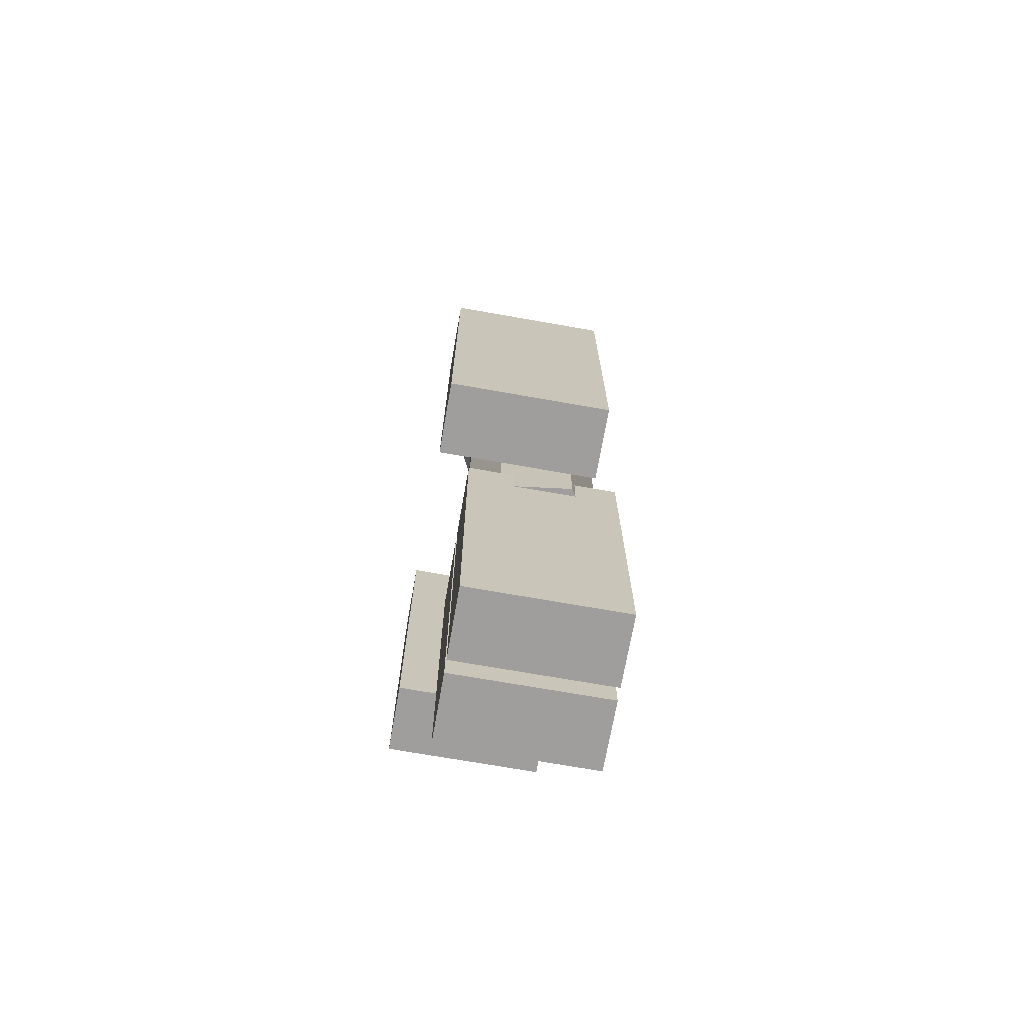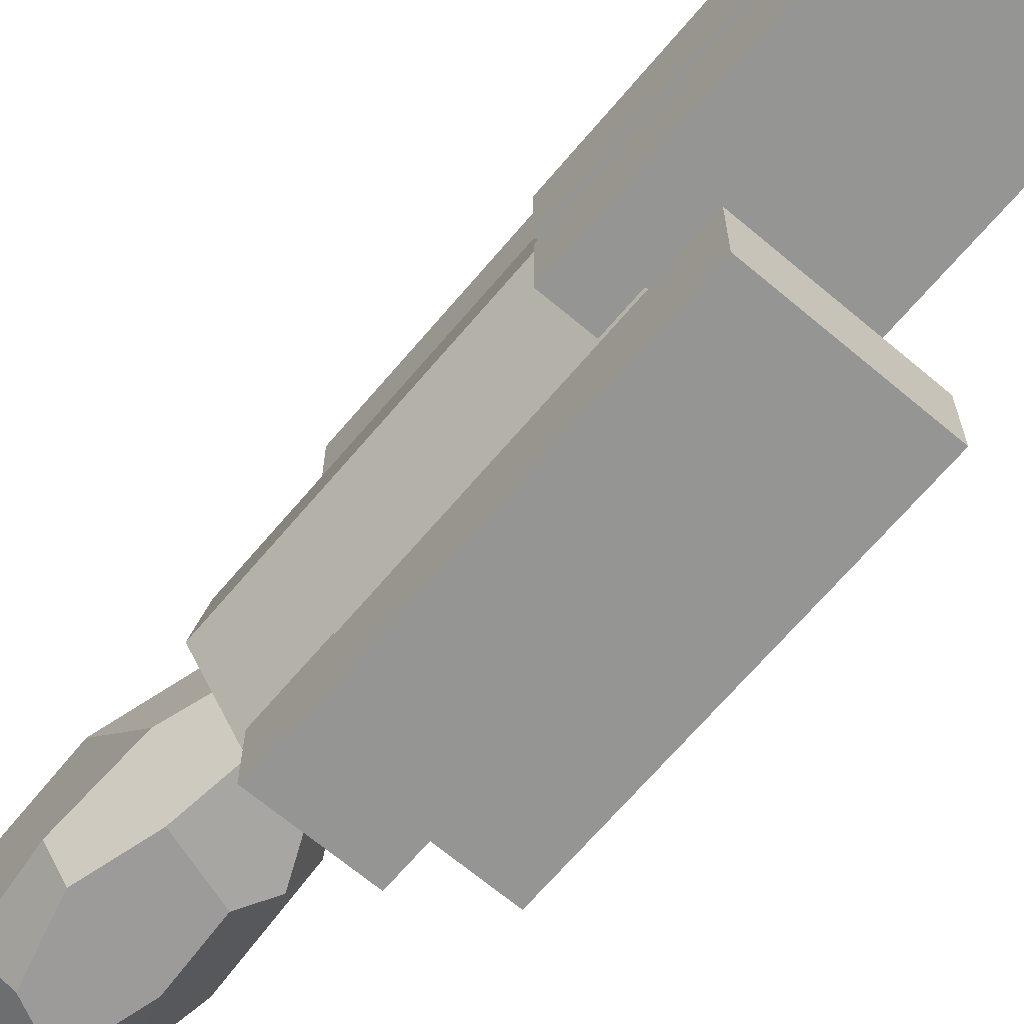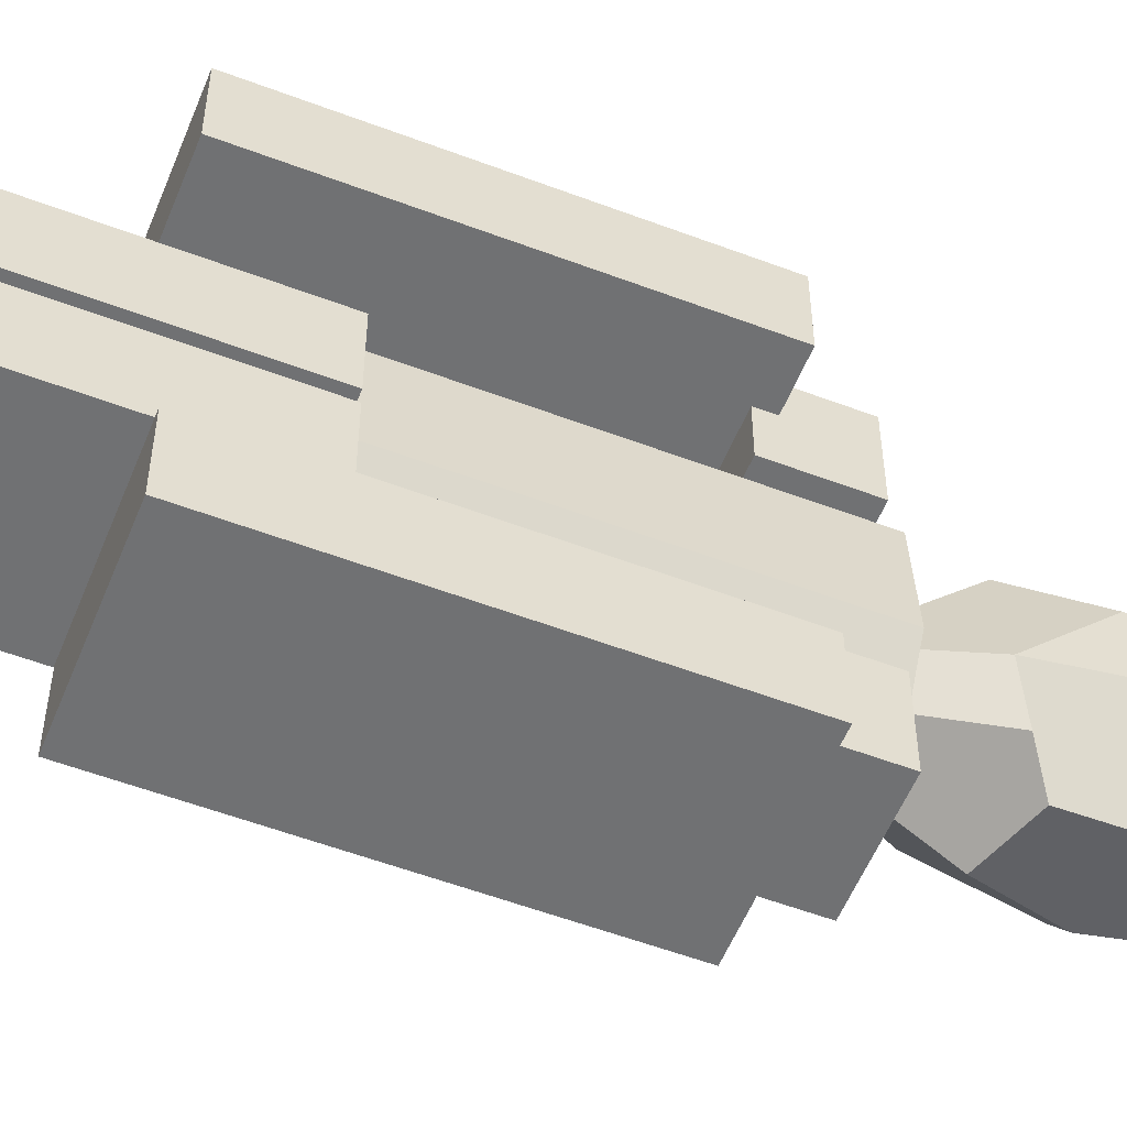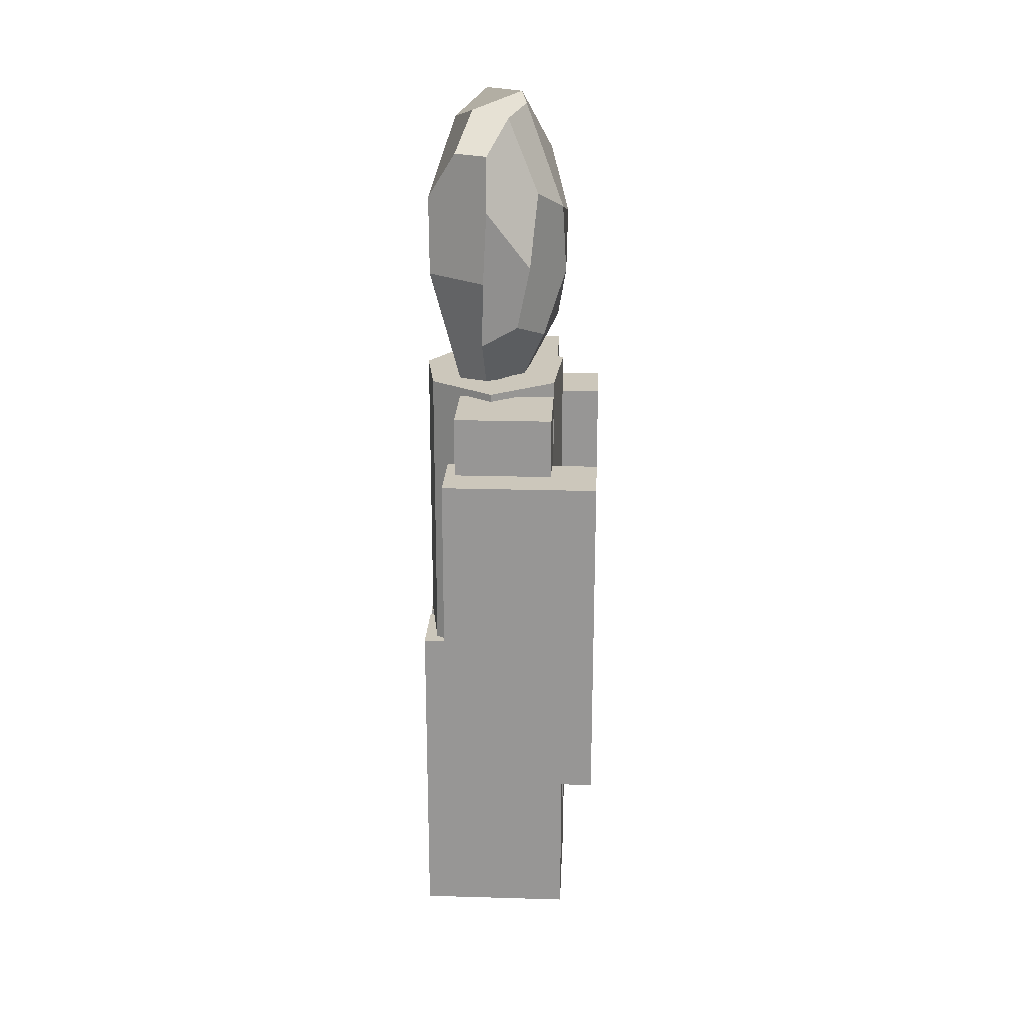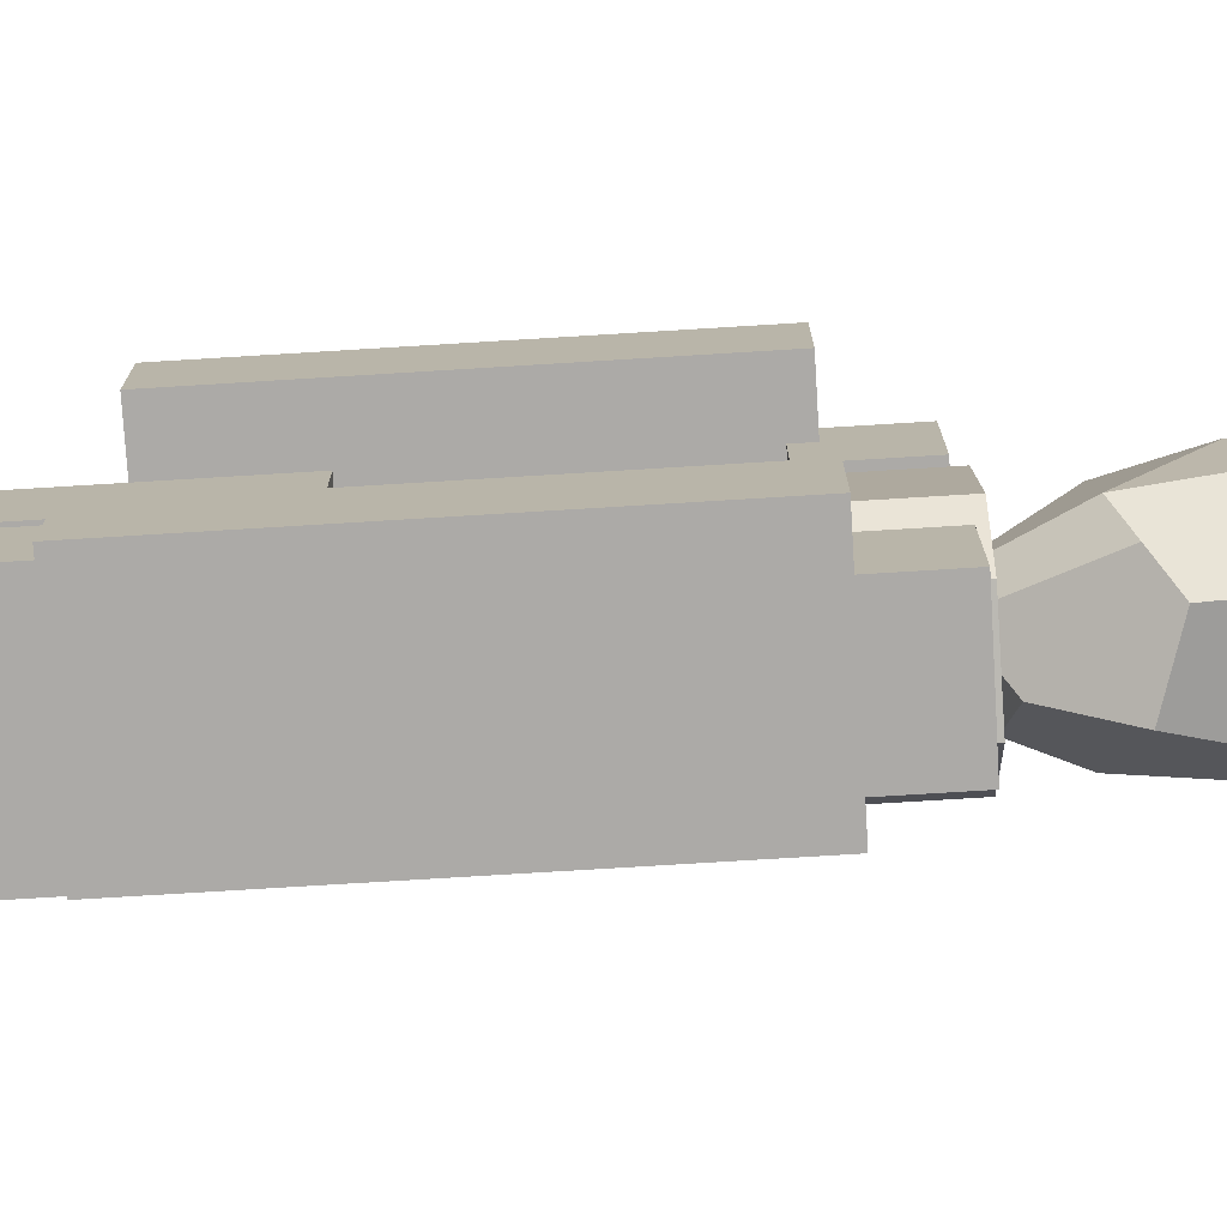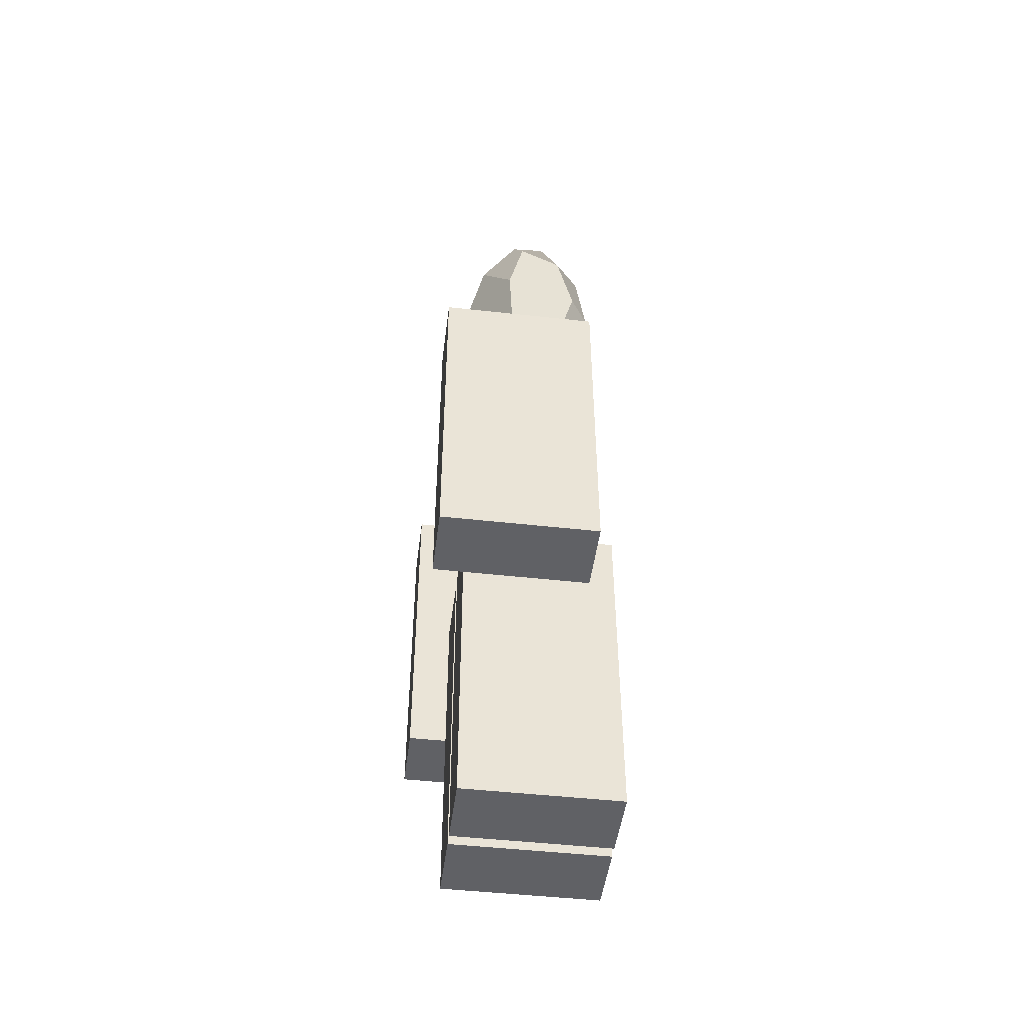
<metadata>
{"format":"obj","ext":"obj","renderer":"f3d","projection":"perspective","resolution":1024,"background":"white","views":[{"elev":-71.0,"azim":170.0,"up":"+Y"},{"elev":-67.3,"azim":-40.2,"up":"+Z"},{"elev":-55.2,"azim":68.2,"up":"+Z"},{"elev":21.7,"azim":2.9,"up":"+Y"},{"elev":-76.0,"azim":93.5,"up":"+Z"},{"elev":-47.5,"azim":172.8,"up":"+Y"}]}
</metadata>
<code>
o Cylinder
v 0.1272 1.09 0.2921
v 0.1272 1.238 0.2921
v -0.06614 1.238 0.2921
v -0.06614 1.09 0.2921
v 0.1272 1.09 0.135
v 0.1272 1.238 0.135
v -0.06614 1.238 0.135
v -0.06614 1.09 0.135
v 0.1272 1.09 -0.1601
v 0.1272 1.238 -0.1601
v -0.06614 1.238 -0.1601
v -0.06614 1.09 -0.1601
v 0.1272 1.09 -0.3172
v 0.1272 1.238 -0.3172
v -0.06614 1.238 -0.3172
v -0.06614 1.09 -0.3172
v 0.2183 0.4601 -0.4125
v 0.2183 0.4601 -0.2744
v -0.08573 0.4601 -0.2744
v -0.08573 0.4601 -0.4125
v 0.2183 1.121 -0.4125
v 0.2183 1.121 -0.2744
v -0.08573 1.121 -0.2744
v -0.08573 1.121 -0.4125
v 0.2183 0.4601 0.2273
v 0.2183 0.4601 0.3654
v -0.08573 0.4601 0.3654
v -0.08573 0.4601 0.2273
v 0.2183 1.121 0.2273
v 0.2183 1.121 0.3654
v -0.08573 1.121 0.3654
v -0.08573 1.121 0.2273
v 0.152 0.003324 -0.02609
v 0.152 0.003324 0.1121
v -0.152 0.003324 0.1121
v -0.152 0.003324 -0.02609
v 0.152 0.6646 -0.02609
v 0.152 0.6646 0.1121
v -0.152 0.6646 0.1121
v -0.152 0.6646 -0.02609
v 0.152 0.003324 -0.1887
v 0.152 0.003324 -0.05055
v -0.152 0.003324 -0.05055
v -0.152 0.003324 -0.1887
v 0.152 0.6646 -0.1887
v 0.152 0.6646 -0.05055
v -0.152 0.6646 -0.05055
v -0.152 0.6646 -0.1887
v -0 0.5922 0.1726
v -0 1.253 0.1726
v -0.1264 0.5922 0.08574
v -0.1264 1.253 0.08574
v -0.1491 0.5922 -0.06103
v -0.1491 1.253 -0.06103
v -0.05818 0.5922 -0.2035
v -0.05818 1.253 -0.2035
v 0.08447 0.5922 -0.1855
v 0.08447 1.253 -0.1855
v 0.1405 0.5922 -0.09771
v 0.1405 1.253 -0.09771
v 0.1264 0.5922 0.08574
v 0.1264 1.253 0.08574
v 0.06446 1.816 0.006267
v 0.1404 1.613 0.03224
v 0.09239 1.655 0.1167
v 0.1481 1.482 0.0383
v 0.1048 1.359 0.08699
v 0.0529 1.833 -0.04164
v 0.07808 1.511 0.1505
v -0.01288 1.197 0.038
v 0.05278 1.388 0.1489
v -0.008059 1.625 0.1658
v -0.0191 1.348 0.1481
v 0.03133 1.797 0.07959
v -0.01488 1.483 0.1726
v -0.009483 1.73 0.1293
v -0.07519 1.729 0.09564
v -0.04165 1.809 0.05656
v -0.1335 1.633 0.05192
v -0.07169 1.255 0.06008
v -0.1294 1.483 0.08435
v -0.122 1.343 -0.09651
v -0.1155 1.684 -0.111
v -0.08709 1.774 -0.08724
v -0.1351 1.516 -0.1223
v -0.08778 1.257 -0.07769
v -0.09306 1.516 -0.1827
v -0.05792 1.652 -0.1886
v -0.02557 1.777 -0.1411
v -0.05909 1.385 -0.1892
v -0.03511 1.275 -0.1567
v 0.02812 1.695 -0.1893
v 0.03243 1.221 -0.1059
v -0.02065 1.834 -0.07848
v 0.04156 1.781 -0.135
v 0.06125 1.546 -0.2036
v 0.05537 1.418 -0.1979
v 0.1013 1.383 -0.1515
v 0.1134 1.711 -0.09583
v 0.0348 1.188 -0.02213
v 0.1491 1.587 -0.05429
v 0.1293 1.359 -0.0739
f 6 7 3 2
f 3 7 8 4
f 8 5 1 4
f 1 2 3 4
f 8 7 6 5
f 13 14 10 9
f 14 15 11 10
f 11 15 16 12
f 16 13 9 12
f 9 10 11 12
f 16 15 14 13
f 21 22 18 17
f 22 23 19 18
f 23 24 20 19
f 24 21 17 20
f 17 18 19 20
f 24 23 22 21
f 29 30 26 25
f 30 31 27 26
f 31 32 28 27
f 32 29 25 28
f 25 26 27 28
f 32 31 30 29
f 37 38 34 33
f 38 39 35 34
f 39 40 36 35
f 40 37 33 36
f 33 34 35 36
f 40 39 38 37
f 45 46 42 41
f 46 47 43 42
f 47 48 44 43
f 48 45 41 44
f 41 42 43 44
f 48 47 46 45
f 60 62 61 59
f 50 52 51 49
f 56 58 57 55
f 102 66 67 100
f 54 56 55 53
f 58 60 59 57
f 73 75 81 80 70
f 50 62 60 58 56 54 52
f 98 97 96 99 101 102
f 49 51 53 55 57 59 61
f 80 86 91 93 100 70
f 87 85 83 88
f 81 82 86 80
f 98 102 100 93
f 94 84 78 68 95 89
f 71 73 70 100 67
f 52 54 53 51
f 101 64 66 102
f 86 82 85 87 90 91
f 92 95 99 96
f 88 92 96 97 90 87
f 69 71 67 66 64 65
f 5 6 2 1
f 64 63 74 65
f 84 83 79 77 78
f 62 50 49 61
f 65 74 76 72 69
f 69 72 75 73 71
f 91 90 97 98 93
f 79 83 85 82 81
f 88 83 84 94 89 95 92
f 68 78 77 76 74 63
f 75 72 76 77 79 81
f 99 95 68 63 64 101

</code>
